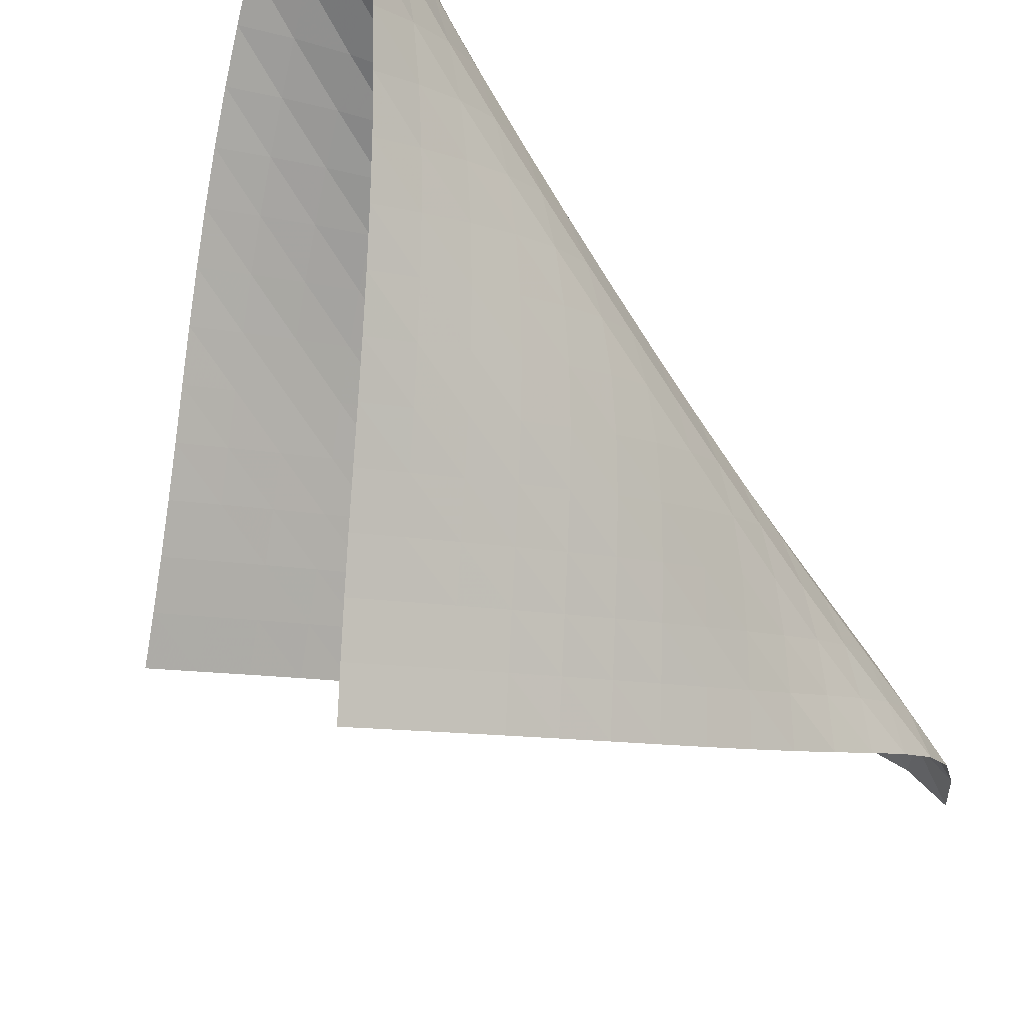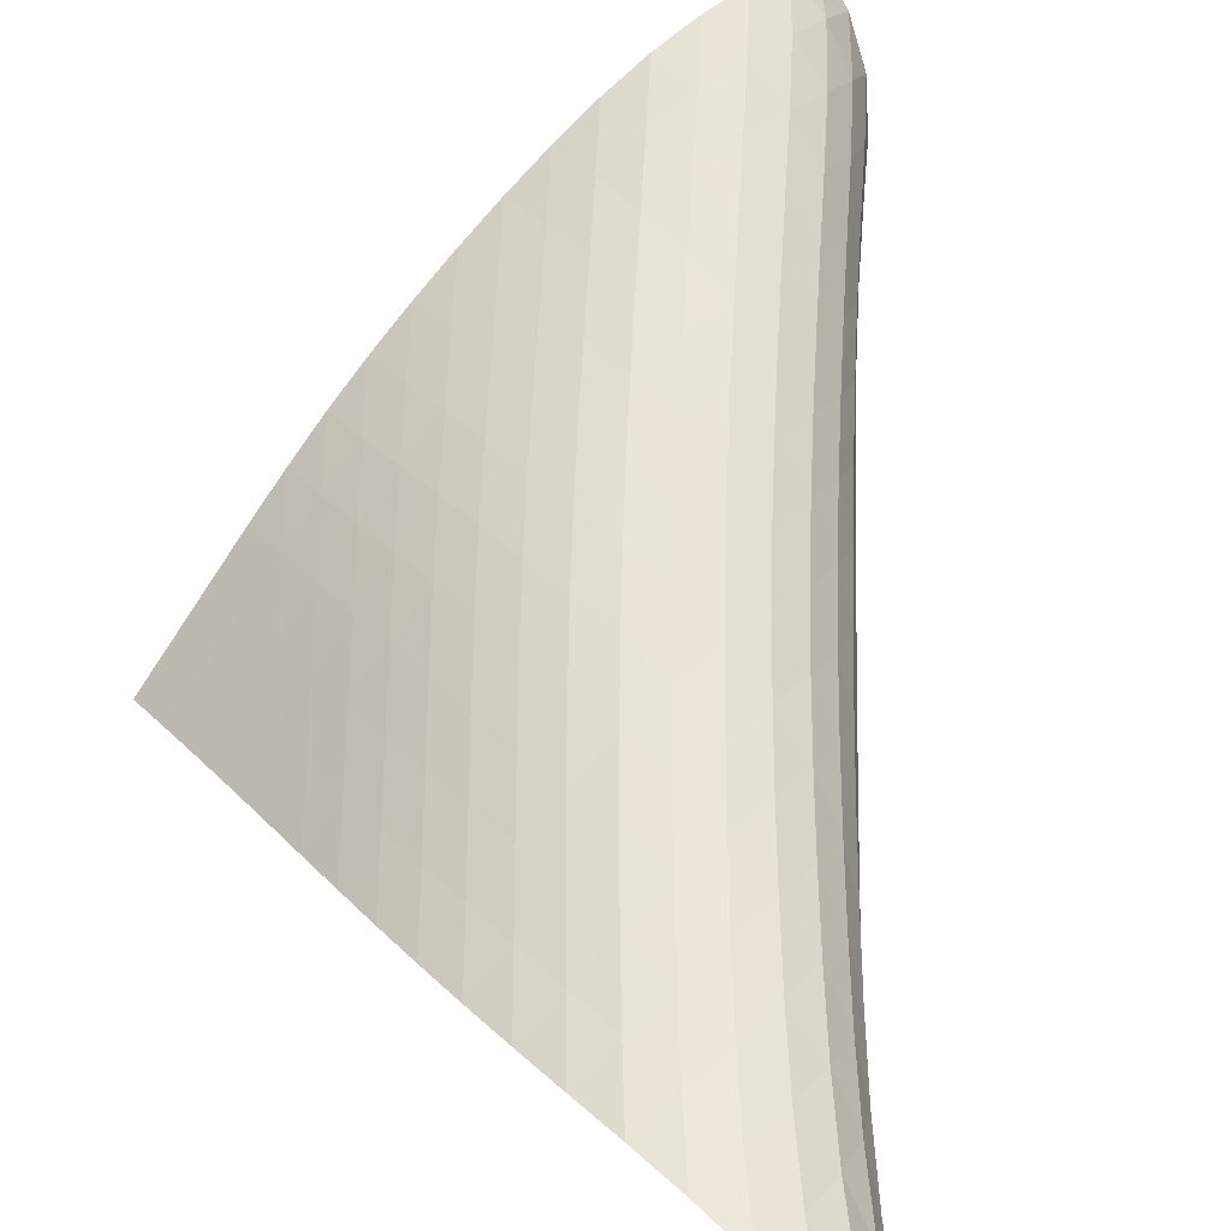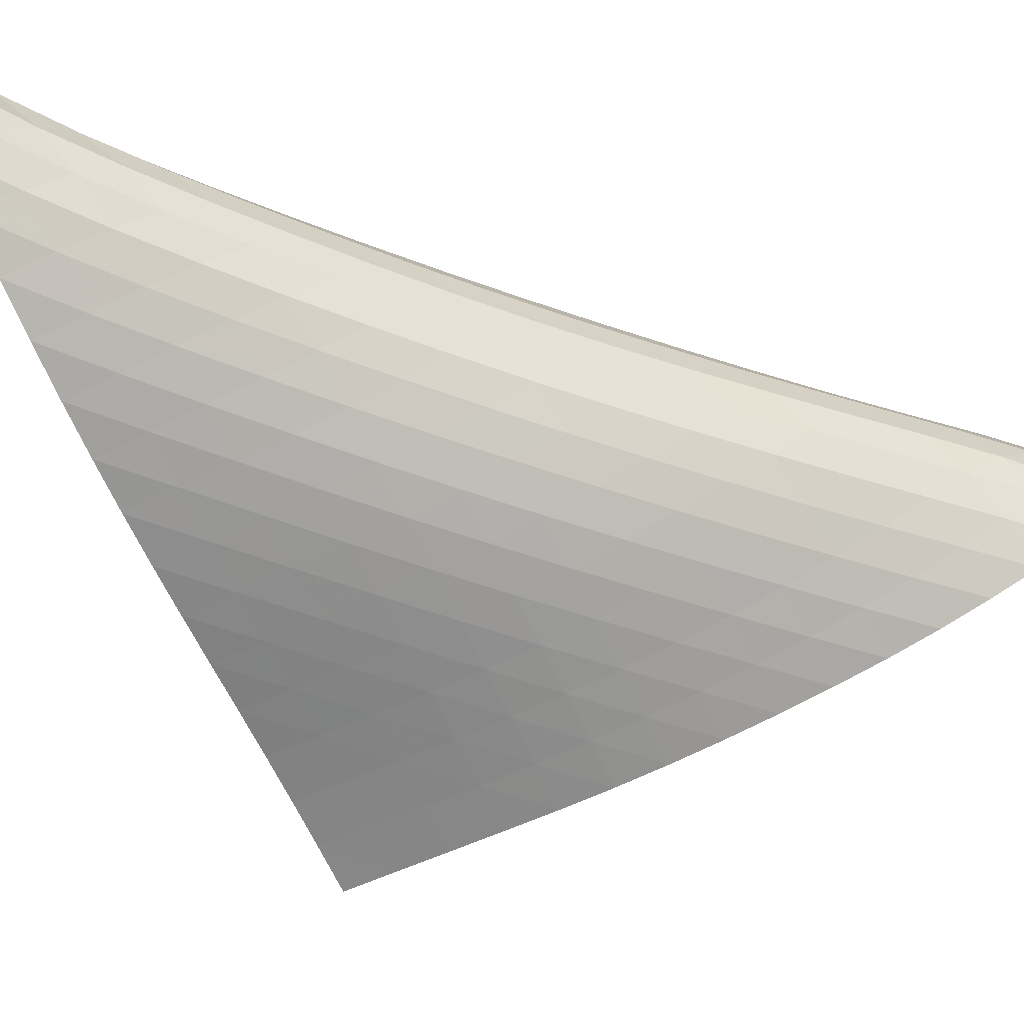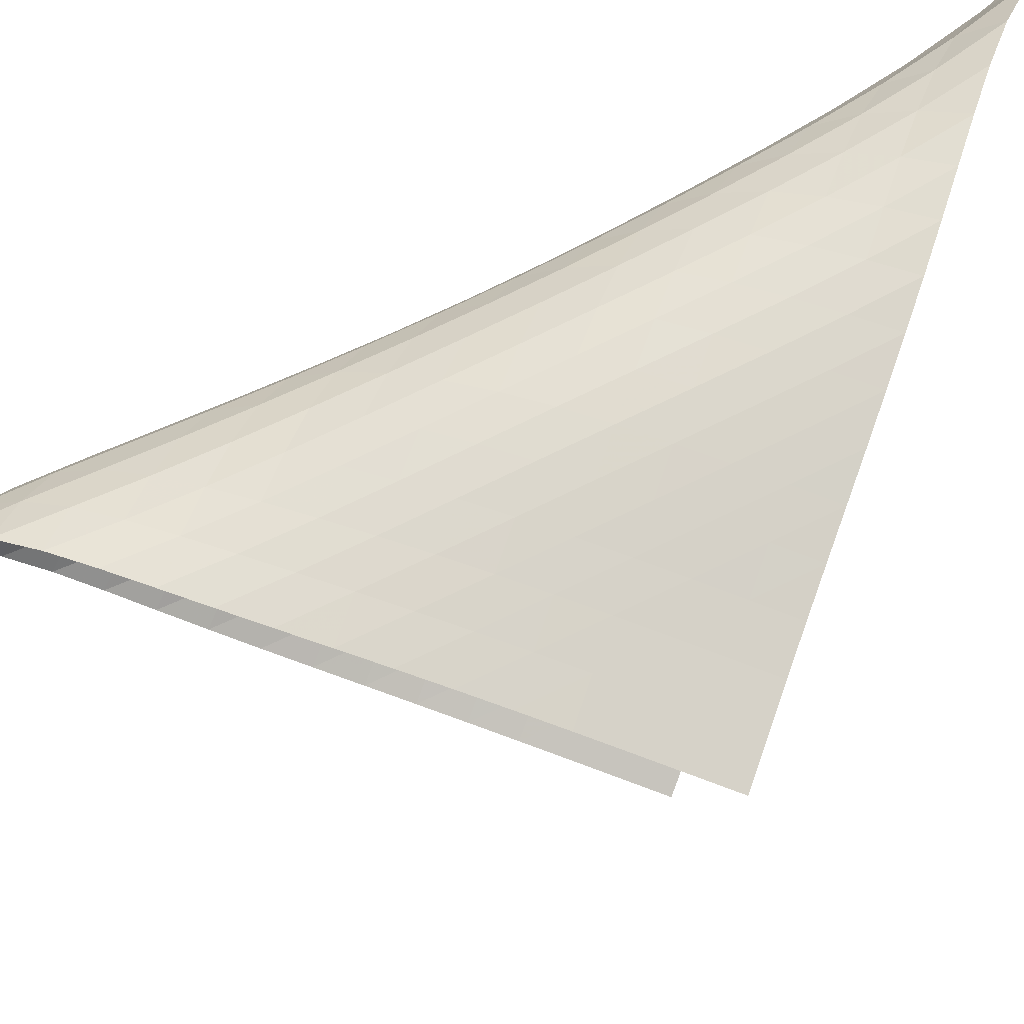
<metadata>
{"format":"obj","ext":"obj","renderer":"f3d","projection":"perspective","resolution":1024,"background":"white","views":[{"elev":-48.9,"azim":-132.6,"up":"+Z"},{"elev":71.7,"azim":-164.3,"up":"+Z"},{"elev":-11.2,"azim":-93.6,"up":"+Z"},{"elev":40.1,"azim":81.2,"up":"+Z"}]}
</metadata>
<code>
v -6.479 -0.03303 6.479
v 4.046 -6.678 0.463
v -0.463 -6.678 -4.046
v -1.28 -17.93 1.28
v -0.9127 -6.32 -3.47
v -1.371 -5.959 -2.898
v -1.844 -5.595 -2.334
v -2.331 -5.227 -1.777
v -2.823 -4.855 -1.22
v -3.315 -4.481 -0.6555
v -3.798 -4.104 -0.07503
v -4.267 -3.727 0.5264
v -4.718 -3.349 1.153
v -5.142 -2.971 1.808
v -5.532 -2.591 2.496
v -5.873 -2.203 3.221
v -6.147 -1.797 3.984
v -6.339 -1.346 4.784
v -6.439 -0.7969 5.616
v -5.616 -0.7969 6.439
v -4.784 -1.346 6.339
v -3.984 -1.797 6.147
v -3.221 -2.203 5.873
v -2.496 -2.591 5.532
v -1.808 -2.971 5.142
v -1.153 -3.349 4.718
v -0.5264 -3.727 4.267
v 0.07503 -4.104 3.798
v 0.6555 -4.481 3.315
v 1.22 -4.855 2.823
v 1.777 -5.227 2.331
v 2.334 -5.595 1.844
v 2.898 -5.959 1.371
v 3.47 -6.32 0.9127
v 3.784 -7.408 0.7089
v 3.523 -8.141 0.9562
v 3.26 -8.877 1.201
v 2.99 -9.615 1.435
v 2.705 -10.35 1.651
v 2.4 -11.1 1.841
v 2.074 -11.84 2.007
v 1.73 -12.58 2.155
v 1.369 -13.31 2.289
v 0.9904 -14.04 2.408
v 0.5902 -14.76 2.498
v 0.1663 -15.47 2.532
v -0.2728 -16.15 2.465
v -0.6961 -16.8 2.246
v -1.047 -17.4 1.843
v -1.843 -17.4 1.047
v -2.246 -16.8 0.6961
v -2.465 -16.15 0.2728
v -2.532 -15.47 -0.1663
v -2.498 -14.76 -0.5902
v -2.408 -14.04 -0.9904
v -2.289 -13.31 -1.369
v -2.155 -12.58 -1.73
v -2.007 -11.84 -2.074
v -1.841 -11.1 -2.4
v -1.651 -10.35 -2.705
v -1.435 -9.615 -2.99
v -1.201 -8.877 -3.26
v -0.9562 -8.141 -3.523
v -0.7089 -7.408 -3.784
v -5.844 -1.415 5.844
v -5.928 -1.98 5.127
v -5.89 -2.466 4.371
v -5.741 -2.901 3.615
v -5.5 -3.305 2.879
v -5.189 -3.694 2.172
v -4.826 -4.077 1.495
v -4.422 -4.456 0.8483
v -3.988 -4.834 0.2282
v -3.53 -5.21 -0.368
v -3.055 -5.585 -0.9447
v -2.572 -5.956 -1.509
v -2.091 -6.325 -2.07
v -1.619 -6.689 -2.635
v -1.159 -7.05 -3.208
v -5.127 -1.98 5.928
v -5.377 -2.579 5.377
v -5.508 -3.112 4.716
v -5.508 -3.583 3.998
v -5.392 -4.012 3.267
v -5.179 -4.416 2.547
v -4.892 -4.805 1.85
v -4.547 -5.188 1.181
v -4.157 -5.567 0.5399
v -3.731 -5.944 -0.07458
v -3.279 -6.318 -0.6658
v -2.809 -6.689 -1.24
v -2.335 -7.058 -1.806
v -1.865 -7.423 -2.374
v -1.407 -7.784 -2.947
v -4.371 -2.466 5.89
v -4.716 -3.112 5.508
v -4.985 -3.704 4.985
v -5.141 -4.229 4.35
v -5.17 -4.696 3.653
v -5.08 -5.124 2.936
v -4.892 -5.528 2.225
v -4.623 -5.919 1.534
v -4.291 -6.301 0.8694
v -3.908 -6.679 0.2329
v -3.484 -7.054 -0.3763
v -3.034 -7.425 -0.9634
v -2.57 -7.793 -1.537
v -2.106 -8.158 -2.108
v -1.65 -8.519 -2.683
v -3.615 -2.901 5.741
v -3.998 -3.583 5.508
v -4.35 -4.229 5.141
v -4.632 -4.814 4.632
v -4.804 -5.335 4.012
v -4.854 -5.803 3.328
v -4.787 -6.233 2.62
v -4.618 -6.64 1.915
v -4.364 -7.031 1.228
v -4.038 -7.414 0.5669
v -3.656 -7.79 -0.06439
v -3.233 -8.162 -0.6687
v -2.785 -8.531 -1.254
v -2.331 -8.896 -1.832
v -1.881 -9.257 -2.41
v -2.879 -3.305 5.5
v -3.267 -4.012 5.392
v -3.653 -4.696 5.17
v -4.012 -5.335 4.804
v -4.3 -5.915 4.3
v -4.485 -6.435 3.69
v -4.552 -6.905 3.017
v -4.503 -7.339 2.317
v -4.347 -7.748 1.617
v -4.099 -8.141 0.9345
v -3.773 -8.524 0.2794
v -3.389 -8.898 -0.3459
v -2.967 -9.268 -0.9468
v -2.528 -9.634 -1.534
v -2.088 -9.997 -2.119
v -2.172 -3.694 5.189
v -2.547 -4.416 5.179
v -2.936 -5.124 5.08
v -3.328 -5.803 4.854
v -3.69 -6.435 4.485
v -3.984 -7.01 3.984
v -4.179 -7.53 3.383
v -4.26 -8.004 2.72
v -4.222 -8.442 2.027
v -4.071 -8.854 1.333
v -3.821 -9.248 0.6571
v -3.491 -9.629 0.009242
v -3.105 -10 -0.6106
v -2.689 -10.37 -1.212
v -2.266 -10.74 -1.807
v -1.495 -4.077 4.826
v -1.85 -4.805 4.892
v -2.225 -5.528 4.892
v -2.62 -6.233 4.787
v -3.017 -6.905 4.552
v -3.383 -7.53 4.179
v -3.684 -8.103 3.684
v -3.889 -8.624 3.092
v -3.978 -9.101 2.437
v -3.943 -9.542 1.751
v -3.789 -9.956 1.063
v -3.531 -10.35 0.3951
v -3.195 -10.73 -0.2457
v -2.813 -11.1 -0.8638
v -2.414 -11.47 -1.471
v -0.8483 -4.456 4.422
v -1.181 -5.188 4.547
v -1.534 -5.919 4.623
v -1.915 -6.64 4.618
v -2.317 -7.339 4.503
v -2.72 -8.004 4.26
v -3.092 -8.624 3.889
v -3.401 -9.196 3.401
v -3.614 -9.72 2.818
v -3.706 -10.2 2.169
v -3.667 -10.64 1.488
v -3.502 -11.06 0.8064
v -3.235 -11.45 0.1452
v -2.901 -11.83 -0.4923
v -2.535 -12.21 -1.115
v -0.2282 -4.834 3.988
v -0.5399 -5.567 4.157
v -0.8694 -6.301 4.291
v -1.228 -7.031 4.364
v -1.617 -7.748 4.347
v -2.027 -8.442 4.222
v -2.437 -9.101 3.978
v -2.818 -9.72 3.614
v -3.135 -10.29 3.135
v -3.353 -10.82 2.558
v -3.444 -11.3 1.913
v -3.394 -11.74 1.235
v -3.219 -12.15 0.5589
v -2.952 -12.55 -0.09896
v -2.634 -12.93 -0.7395
v 0.368 -5.21 3.53
v 0.07458 -5.944 3.731
v -0.2329 -6.679 3.908
v -0.5669 -7.414 4.038
v -0.9345 -8.141 4.099
v -1.333 -8.854 4.071
v -1.751 -9.542 3.943
v -2.169 -10.2 3.706
v -2.558 -10.82 3.353
v -2.884 -11.39 2.884
v -3.105 -11.92 2.311
v -3.189 -12.4 1.666
v -3.131 -12.84 0.9904
v -2.956 -13.25 0.3163
v -2.704 -13.65 -0.3438
v 0.9447 -5.585 3.055
v 0.6658 -6.318 3.279
v 0.3763 -7.054 3.484
v 0.06439 -7.79 3.656
v -0.2794 -8.524 3.773
v -0.6571 -9.248 3.821
v -1.063 -9.956 3.789
v -1.488 -10.64 3.667
v -1.913 -11.3 3.444
v -2.311 -11.92 3.105
v -2.644 -12.5 2.644
v -2.865 -13.02 2.072
v -2.945 -13.5 1.427
v -2.888 -13.94 0.751
v -2.727 -14.36 0.07487
v 1.509 -5.956 2.572
v 1.24 -6.689 2.809
v 0.9634 -7.425 3.034
v 0.6687 -8.162 3.233
v 0.3459 -8.898 3.389
v -0.009242 -9.629 3.491
v -0.3951 -10.35 3.531
v -0.8064 -11.06 3.502
v -1.235 -11.74 3.394
v -1.666 -12.4 3.189
v -2.072 -13.02 2.865
v -2.41 -13.6 2.41
v -2.633 -14.13 1.839
v -2.716 -14.61 1.192
v -2.672 -15.05 0.5137
v 2.07 -6.325 2.091
v 1.806 -7.058 2.335
v 1.537 -7.793 2.57
v 1.254 -8.531 2.785
v 0.9468 -9.268 2.967
v 0.6106 -10 3.105
v 0.2457 -10.73 3.195
v -0.1452 -11.45 3.235
v -0.5589 -12.15 3.219
v -0.9904 -12.84 3.131
v -1.427 -13.5 2.945
v -1.839 -14.13 2.633
v -2.18 -14.71 2.18
v -2.404 -15.24 1.605
v -2.494 -15.71 0.9544
v 2.635 -6.689 1.619
v 2.374 -7.423 1.865
v 2.108 -8.158 2.106
v 1.832 -8.896 2.331
v 1.534 -9.634 2.528
v 1.212 -10.37 2.689
v 0.8638 -11.1 2.813
v 0.4923 -11.83 2.901
v 0.09896 -12.55 2.952
v -0.3163 -13.25 2.956
v -0.751 -13.94 2.888
v -1.192 -14.61 2.716
v -1.605 -15.24 2.404
v -1.941 -15.82 1.941
v -2.157 -16.34 1.354
v 3.208 -7.05 1.159
v 2.947 -7.784 1.407
v 2.683 -8.519 1.65
v 2.41 -9.257 1.881
v 2.119 -9.997 2.088
v 1.807 -10.74 2.266
v 1.471 -11.47 2.414
v 1.115 -12.21 2.535
v 0.7395 -12.93 2.634
v 0.3438 -13.65 2.704
v -0.07487 -14.36 2.727
v -0.5137 -15.05 2.672
v -0.9544 -15.71 2.494
v -1.354 -16.34 2.157
v -1.657 -16.9 1.657
f 289 49 4
f 289 4 50
f 5 79 64
f 5 64 3
f 79 94 63
f 79 63 64
f 94 109 62
f 94 62 63
f 109 124 61
f 109 61 62
f 124 139 60
f 124 60 61
f 139 154 59
f 139 59 60
f 154 169 58
f 154 58 59
f 169 184 57
f 169 57 58
f 184 199 56
f 184 56 57
f 199 214 55
f 199 55 56
f 214 229 54
f 214 54 55
f 229 244 53
f 229 53 54
f 244 259 52
f 244 52 53
f 259 274 51
f 259 51 52
f 274 289 50
f 274 50 51
f 1 20 65
f 1 65 19
f 19 65 66
f 19 66 18
f 18 66 67
f 18 67 17
f 17 67 68
f 17 68 16
f 16 68 69
f 16 69 15
f 15 69 70
f 15 70 14
f 14 70 71
f 14 71 13
f 13 71 72
f 13 72 12
f 12 72 73
f 12 73 11
f 11 73 74
f 11 74 10
f 10 74 75
f 10 75 9
f 9 75 76
f 9 76 8
f 8 76 77
f 8 77 7
f 7 77 78
f 7 78 6
f 6 78 79
f 6 79 5
f 20 21 80
f 20 80 65
f 65 80 81
f 65 81 66
f 66 81 82
f 66 82 67
f 67 82 83
f 67 83 68
f 68 83 84
f 68 84 69
f 69 84 85
f 69 85 70
f 70 85 86
f 70 86 71
f 71 86 87
f 71 87 72
f 72 87 88
f 72 88 73
f 73 88 89
f 73 89 74
f 74 89 90
f 74 90 75
f 75 90 91
f 75 91 76
f 76 91 92
f 76 92 77
f 77 92 93
f 77 93 78
f 78 93 94
f 78 94 79
f 21 22 95
f 21 95 80
f 80 95 96
f 80 96 81
f 81 96 97
f 81 97 82
f 82 97 98
f 82 98 83
f 83 98 99
f 83 99 84
f 84 99 100
f 84 100 85
f 85 100 101
f 85 101 86
f 86 101 102
f 86 102 87
f 87 102 103
f 87 103 88
f 88 103 104
f 88 104 89
f 89 104 105
f 89 105 90
f 90 105 106
f 90 106 91
f 91 106 107
f 91 107 92
f 92 107 108
f 92 108 93
f 93 108 109
f 93 109 94
f 22 23 110
f 22 110 95
f 95 110 111
f 95 111 96
f 96 111 112
f 96 112 97
f 97 112 113
f 97 113 98
f 98 113 114
f 98 114 99
f 99 114 115
f 99 115 100
f 100 115 116
f 100 116 101
f 101 116 117
f 101 117 102
f 102 117 118
f 102 118 103
f 103 118 119
f 103 119 104
f 104 119 120
f 104 120 105
f 105 120 121
f 105 121 106
f 106 121 122
f 106 122 107
f 107 122 123
f 107 123 108
f 108 123 124
f 108 124 109
f 23 24 125
f 23 125 110
f 110 125 126
f 110 126 111
f 111 126 127
f 111 127 112
f 112 127 128
f 112 128 113
f 113 128 129
f 113 129 114
f 114 129 130
f 114 130 115
f 115 130 131
f 115 131 116
f 116 131 132
f 116 132 117
f 117 132 133
f 117 133 118
f 118 133 134
f 118 134 119
f 119 134 135
f 119 135 120
f 120 135 136
f 120 136 121
f 121 136 137
f 121 137 122
f 122 137 138
f 122 138 123
f 123 138 139
f 123 139 124
f 24 25 140
f 24 140 125
f 125 140 141
f 125 141 126
f 126 141 142
f 126 142 127
f 127 142 143
f 127 143 128
f 128 143 144
f 128 144 129
f 129 144 145
f 129 145 130
f 130 145 146
f 130 146 131
f 131 146 147
f 131 147 132
f 132 147 148
f 132 148 133
f 133 148 149
f 133 149 134
f 134 149 150
f 134 150 135
f 135 150 151
f 135 151 136
f 136 151 152
f 136 152 137
f 137 152 153
f 137 153 138
f 138 153 154
f 138 154 139
f 25 26 155
f 25 155 140
f 140 155 156
f 140 156 141
f 141 156 157
f 141 157 142
f 142 157 158
f 142 158 143
f 143 158 159
f 143 159 144
f 144 159 160
f 144 160 145
f 145 160 161
f 145 161 146
f 146 161 162
f 146 162 147
f 147 162 163
f 147 163 148
f 148 163 164
f 148 164 149
f 149 164 165
f 149 165 150
f 150 165 166
f 150 166 151
f 151 166 167
f 151 167 152
f 152 167 168
f 152 168 153
f 153 168 169
f 153 169 154
f 26 27 170
f 26 170 155
f 155 170 171
f 155 171 156
f 156 171 172
f 156 172 157
f 157 172 173
f 157 173 158
f 158 173 174
f 158 174 159
f 159 174 175
f 159 175 160
f 160 175 176
f 160 176 161
f 161 176 177
f 161 177 162
f 162 177 178
f 162 178 163
f 163 178 179
f 163 179 164
f 164 179 180
f 164 180 165
f 165 180 181
f 165 181 166
f 166 181 182
f 166 182 167
f 167 182 183
f 167 183 168
f 168 183 184
f 168 184 169
f 27 28 185
f 27 185 170
f 170 185 186
f 170 186 171
f 171 186 187
f 171 187 172
f 172 187 188
f 172 188 173
f 173 188 189
f 173 189 174
f 174 189 190
f 174 190 175
f 175 190 191
f 175 191 176
f 176 191 192
f 176 192 177
f 177 192 193
f 177 193 178
f 178 193 194
f 178 194 179
f 179 194 195
f 179 195 180
f 180 195 196
f 180 196 181
f 181 196 197
f 181 197 182
f 182 197 198
f 182 198 183
f 183 198 199
f 183 199 184
f 28 29 200
f 28 200 185
f 185 200 201
f 185 201 186
f 186 201 202
f 186 202 187
f 187 202 203
f 187 203 188
f 188 203 204
f 188 204 189
f 189 204 205
f 189 205 190
f 190 205 206
f 190 206 191
f 191 206 207
f 191 207 192
f 192 207 208
f 192 208 193
f 193 208 209
f 193 209 194
f 194 209 210
f 194 210 195
f 195 210 211
f 195 211 196
f 196 211 212
f 196 212 197
f 197 212 213
f 197 213 198
f 198 213 214
f 198 214 199
f 29 30 215
f 29 215 200
f 200 215 216
f 200 216 201
f 201 216 217
f 201 217 202
f 202 217 218
f 202 218 203
f 203 218 219
f 203 219 204
f 204 219 220
f 204 220 205
f 205 220 221
f 205 221 206
f 206 221 222
f 206 222 207
f 207 222 223
f 207 223 208
f 208 223 224
f 208 224 209
f 209 224 225
f 209 225 210
f 210 225 226
f 210 226 211
f 211 226 227
f 211 227 212
f 212 227 228
f 212 228 213
f 213 228 229
f 213 229 214
f 30 31 230
f 30 230 215
f 215 230 231
f 215 231 216
f 216 231 232
f 216 232 217
f 217 232 233
f 217 233 218
f 218 233 234
f 218 234 219
f 219 234 235
f 219 235 220
f 220 235 236
f 220 236 221
f 221 236 237
f 221 237 222
f 222 237 238
f 222 238 223
f 223 238 239
f 223 239 224
f 224 239 240
f 224 240 225
f 225 240 241
f 225 241 226
f 226 241 242
f 226 242 227
f 227 242 243
f 227 243 228
f 228 243 244
f 228 244 229
f 31 32 245
f 31 245 230
f 230 245 246
f 230 246 231
f 231 246 247
f 231 247 232
f 232 247 248
f 232 248 233
f 233 248 249
f 233 249 234
f 234 249 250
f 234 250 235
f 235 250 251
f 235 251 236
f 236 251 252
f 236 252 237
f 237 252 253
f 237 253 238
f 238 253 254
f 238 254 239
f 239 254 255
f 239 255 240
f 240 255 256
f 240 256 241
f 241 256 257
f 241 257 242
f 242 257 258
f 242 258 243
f 243 258 259
f 243 259 244
f 32 33 260
f 32 260 245
f 245 260 261
f 245 261 246
f 246 261 262
f 246 262 247
f 247 262 263
f 247 263 248
f 248 263 264
f 248 264 249
f 249 264 265
f 249 265 250
f 250 265 266
f 250 266 251
f 251 266 267
f 251 267 252
f 252 267 268
f 252 268 253
f 253 268 269
f 253 269 254
f 254 269 270
f 254 270 255
f 255 270 271
f 255 271 256
f 256 271 272
f 256 272 257
f 257 272 273
f 257 273 258
f 258 273 274
f 258 274 259
f 33 34 275
f 33 275 260
f 260 275 276
f 260 276 261
f 261 276 277
f 261 277 262
f 262 277 278
f 262 278 263
f 263 278 279
f 263 279 264
f 264 279 280
f 264 280 265
f 265 280 281
f 265 281 266
f 266 281 282
f 266 282 267
f 267 282 283
f 267 283 268
f 268 283 284
f 268 284 269
f 269 284 285
f 269 285 270
f 270 285 286
f 270 286 271
f 271 286 287
f 271 287 272
f 272 287 288
f 272 288 273
f 273 288 289
f 273 289 274
f 34 2 35
f 34 35 275
f 275 35 36
f 275 36 276
f 276 36 37
f 276 37 277
f 277 37 38
f 277 38 278
f 278 38 39
f 278 39 279
f 279 39 40
f 279 40 280
f 280 40 41
f 280 41 281
f 281 41 42
f 281 42 282
f 282 42 43
f 282 43 283
f 283 43 44
f 283 44 284
f 284 44 45
f 284 45 285
f 285 45 46
f 285 46 286
f 286 46 47
f 286 47 287
f 287 47 48
f 287 48 288
f 288 48 49
f 288 49 289

</code>
